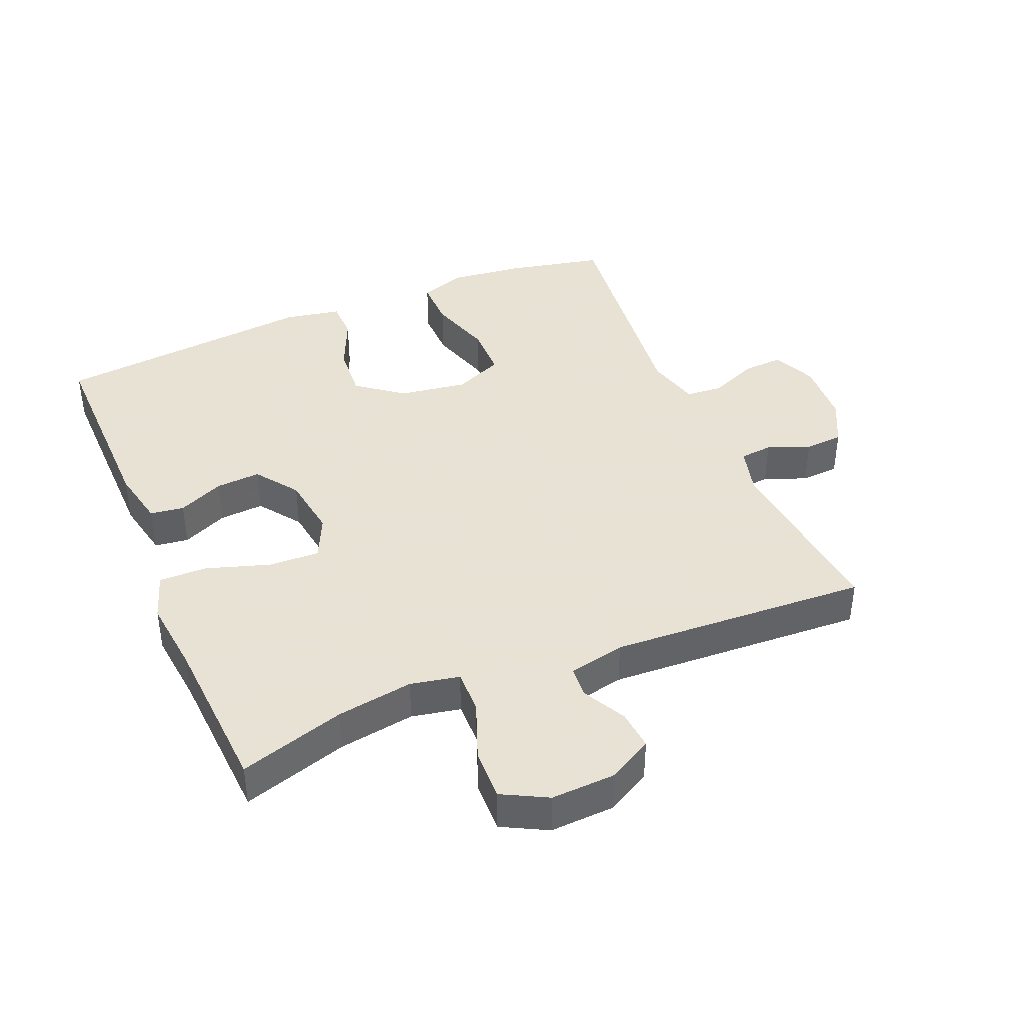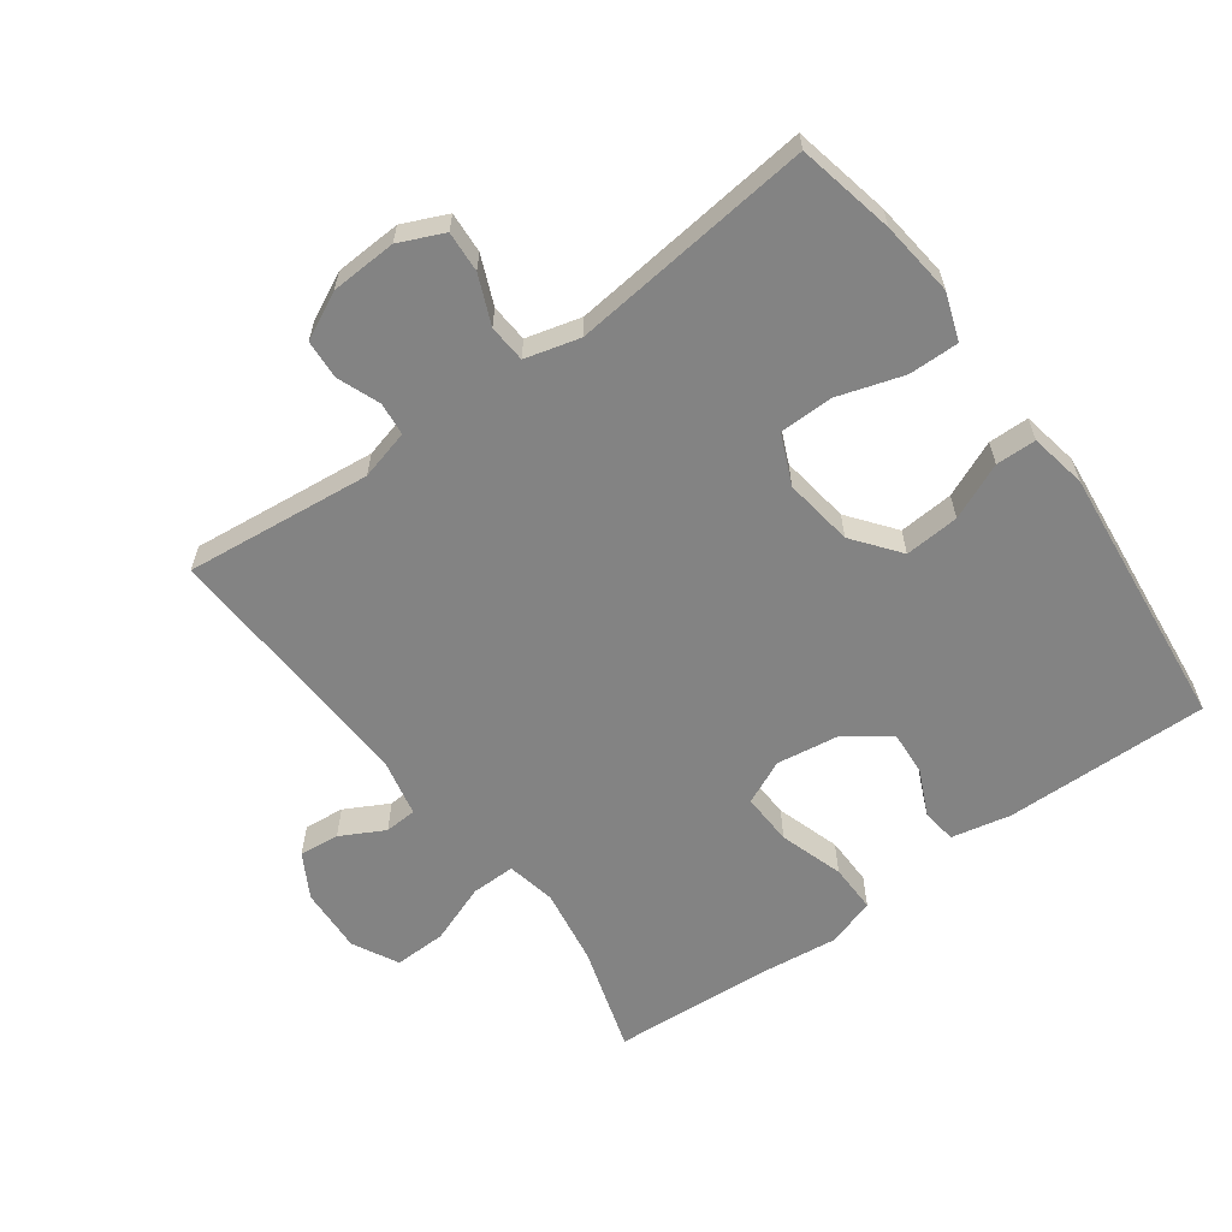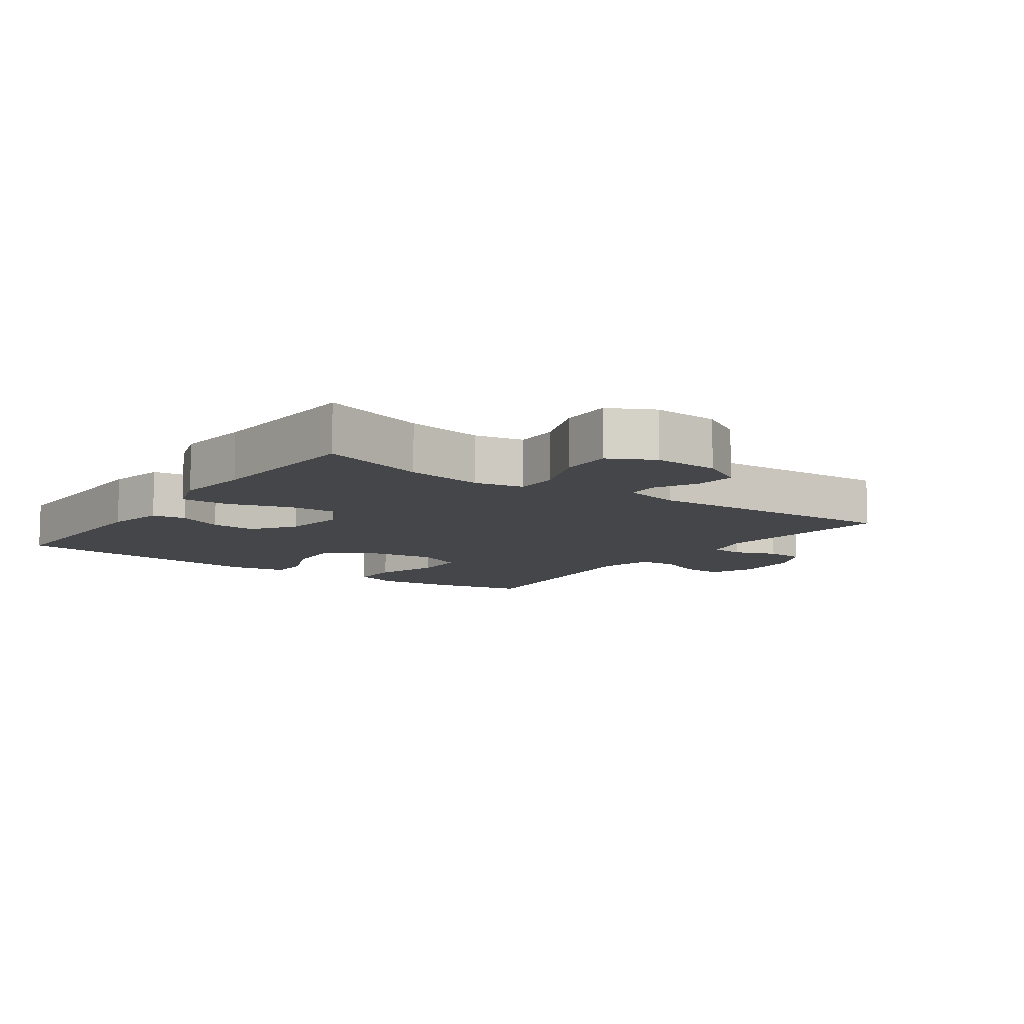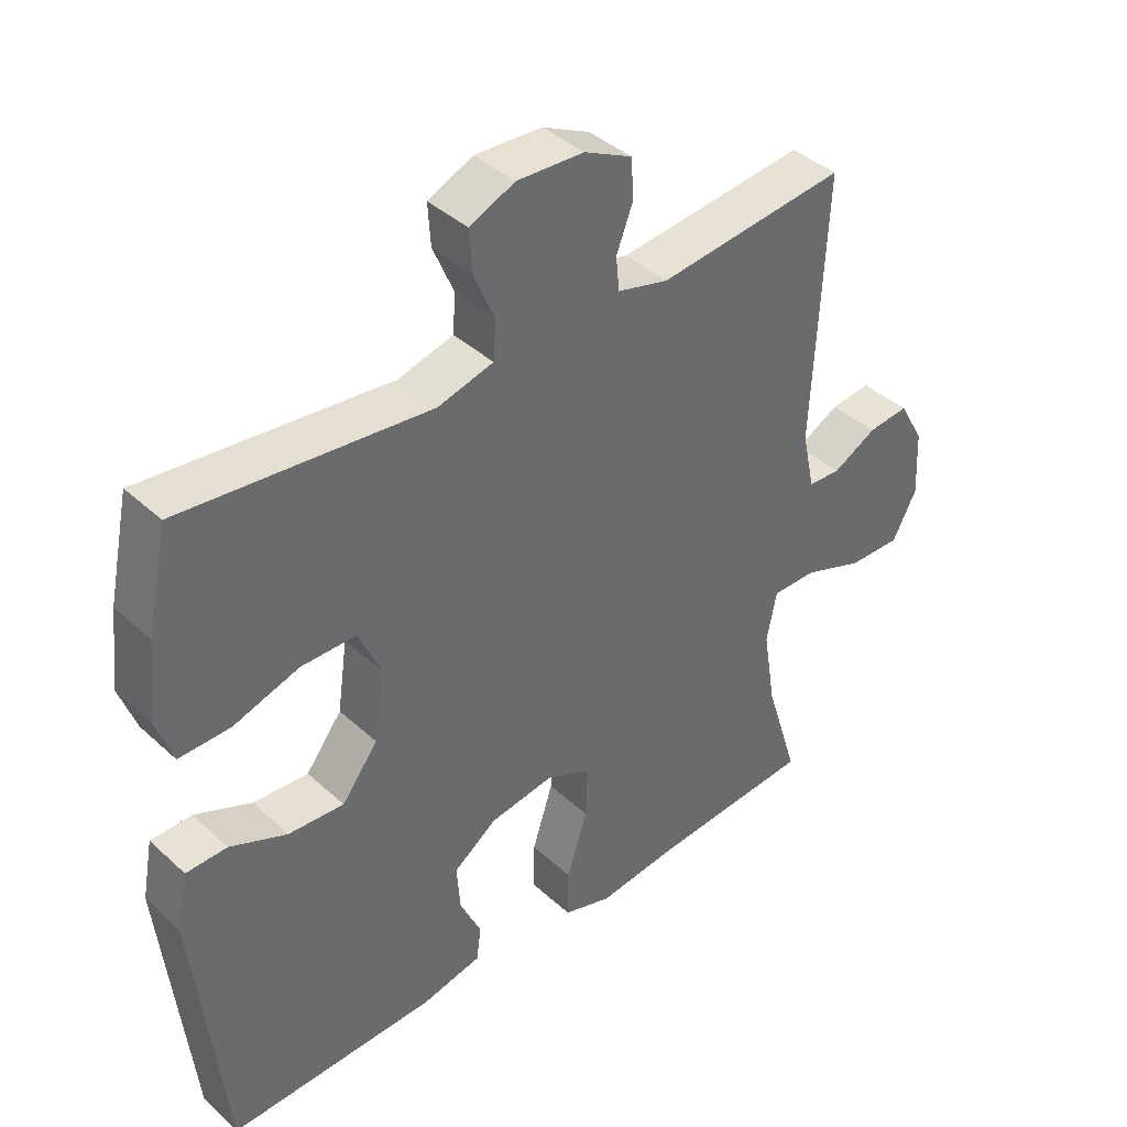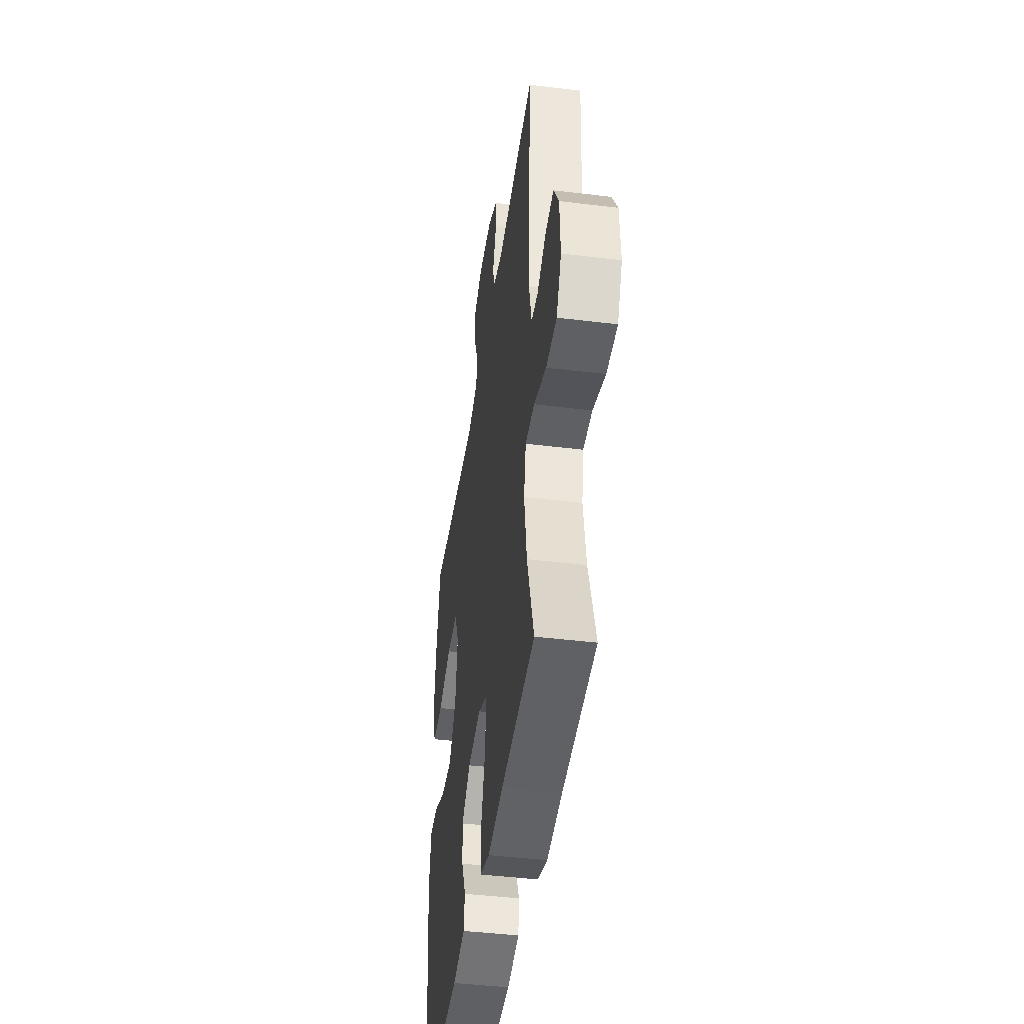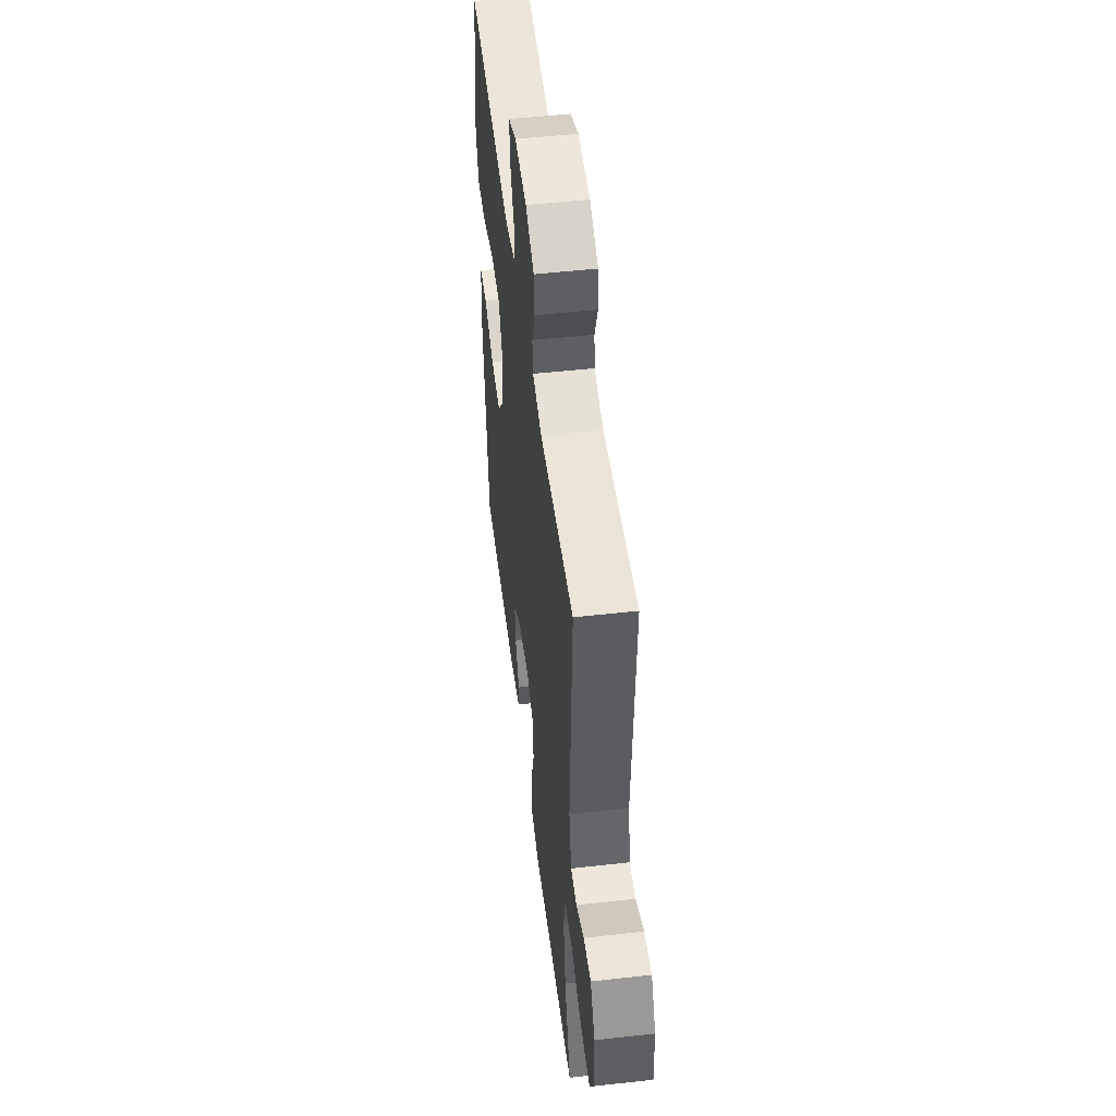
<metadata>
{"format":"obj","ext":"obj","renderer":"f3d","projection":"perspective","resolution":1024,"background":"white","views":[{"elev":40.6,"azim":-112.6,"up":"+Y"},{"elev":-61.0,"azim":36.1,"up":"+Y"},{"elev":-9.6,"azim":-125.3,"up":"+Y"},{"elev":40.2,"azim":138.1,"up":"+Z"},{"elev":-44.0,"azim":-98.2,"up":"+Z"},{"elev":51.0,"azim":-97.0,"up":"+Z"}]}
</metadata>
<code>
v -0.5 0.07 -0.5
v -0.45 0.07 -0.339
v -0.431 0.07 -0.221
v -0.446 0.07 -0.146
v -0.513 0.07 -0.147
v -0.604 0.07 -0.181
v -0.683 0.07 -0.183
v -0.719 0.07 -0.114
v -0.714 0.07 -0.014
v -0.676 0.07 0.053
v -0.615 0.07 0.047
v -0.549 0.07 0.012
v -0.5 0.07 0.015
v -0.481 0.07 0.102
v -0.5 0.07 0.5
v -0.218 0.07 0.47
v -0.142 0.07 0.49
v -0.137 0.07 0.54
v -0.162 0.07 0.605
v -0.158 0.07 0.664
v -0.087 0.07 0.699
v 0.013 0.07 0.704
v 0.08 0.07 0.674
v 0.076 0.07 0.612
v 0.045 0.07 0.539
v 0.049 0.07 0.482
v 0.132 0.07 0.46
v 0.5 0.07 0.5
v 0.531 0.07 0.353
v 0.544 0.07 0.239
v 0.519 0.07 0.168
v 0.443 0.07 0.169
v 0.344 0.07 0.2
v 0.262 0.07 0.199
v 0.229 0.07 0.124
v 0.244 0.07 0.019
v 0.298 0.07 -0.051
v 0.381 0.07 -0.045
v 0.466 0.07 -0.008
v 0.527 0.07 -0.009
v 0.543 0.07 -0.095
v 0.5 0.07 -0.5
v 0.189 0.07 -0.495
v 0.099 0.07 -0.476
v 0.092 0.07 -0.424
v 0.124 0.07 -0.354
v 0.129 0.07 -0.285
v 0.064 0.07 -0.238
v -0.032 0.07 -0.224
v -0.099 0.07 -0.255
v -0.096 0.07 -0.334
v -0.065 0.07 -0.431
v -0.064 0.07 -0.505
v -0.137 0.07 -0.529
v -0.252 0.07 -0.516
v -0.5 0 -0.5
v -0.45 0 -0.339
v -0.431 0 -0.221
v -0.446 0 -0.146
v -0.513 0 -0.147
v -0.604 0 -0.181
v -0.683 0 -0.183
v -0.719 0 -0.114
v -0.714 0 -0.014
v -0.676 0 0.053
v -0.615 0 0.047
v -0.549 0 0.012
v -0.5 0 0.015
v -0.481 0 0.102
v -0.5 0 0.5
v -0.218 0 0.47
v -0.142 0 0.49
v -0.137 0 0.54
v -0.162 0 0.605
v -0.158 0 0.664
v -0.087 0 0.699
v 0.013 0 0.704
v 0.08 0 0.674
v 0.076 0 0.612
v 0.045 0 0.539
v 0.049 0 0.482
v 0.132 0 0.46
v 0.5 0 0.5
v 0.531 0 0.353
v 0.544 0 0.239
v 0.519 0 0.168
v 0.443 0 0.169
v 0.344 0 0.2
v 0.262 0 0.199
v 0.229 0 0.124
v 0.244 0 0.019
v 0.298 0 -0.051
v 0.381 0 -0.045
v 0.466 0 -0.008
v 0.527 0 -0.009
v 0.543 0 -0.095
v 0.5 0 -0.5
v 0.189 0 -0.495
v 0.099 0 -0.476
v 0.092 0 -0.424
v 0.124 0 -0.354
v 0.129 0 -0.285
v 0.064 0 -0.238
v -0.032 0 -0.224
v -0.099 0 -0.255
v -0.096 0 -0.334
v -0.065 0 -0.431
v -0.064 0 -0.505
v -0.137 0 -0.529
v -0.252 0 -0.516
f 52 53 54 55
f 51 52 55 1
f 50 51 1 2
f 49 50 2 3
f 43 44 45 46
f 43 46 47
f 42 43 47
f 41 42 47 48
f 38 39 40 41
f 37 38 41 48
f 30 31 32 33
f 30 33 34
f 27 28 29 30
f 26 27 30 34
f 22 23 24 25
f 22 25 26
f 21 22 26
f 18 19 20 21
f 17 18 21 26
f 16 17 26 34
f 14 15 16 34
f 9 10 11 12
f 9 12 13
f 8 9 13
f 5 6 7 8
f 4 5 8 13
f 49 3 4
f 36 37 48 49
f 35 36 49 4
f 14 34 35
f 4 13 14 35
f 110 109 108 107
f 56 110 107 106
f 57 56 106 105
f 58 57 105 104
f 101 100 99 98
f 102 101 98
f 102 98 97
f 103 102 97 96
f 96 95 94 93
f 103 96 93 92
f 88 87 86 85
f 89 88 85
f 85 84 83 82
f 89 85 82 81
f 80 79 78 77
f 81 80 77
f 81 77 76
f 76 75 74 73
f 81 76 73 72
f 89 81 72 71
f 89 71 70 69
f 67 66 65 64
f 68 67 64
f 68 64 63
f 63 62 61 60
f 68 63 60 59
f 59 58 104
f 104 103 92 91
f 59 104 91 90
f 90 89 69
f 90 69 68 59
f 1 56 57 2
f 2 57 58 3
f 3 58 59 4
f 4 59 60 5
f 5 60 61 6
f 6 61 62 7
f 7 62 63 8
f 8 63 64 9
f 9 64 65 10
f 10 65 66 11
f 11 66 67 12
f 12 67 68 13
f 13 68 69 14
f 14 69 70 15
f 15 70 71 16
f 16 71 72 17
f 17 72 73 18
f 18 73 74 19
f 19 74 75 20
f 20 75 76 21
f 21 76 77 22
f 22 77 78 23
f 23 78 79 24
f 24 79 80 25
f 25 80 81 26
f 26 81 82 27
f 27 82 83 28
f 28 83 84 29
f 29 84 85 30
f 30 85 86 31
f 31 86 87 32
f 32 87 88 33
f 33 88 89 34
f 34 89 90 35
f 35 90 91 36
f 36 91 92 37
f 37 92 93 38
f 38 93 94 39
f 39 94 95 40
f 40 95 96 41
f 41 96 97 42
f 42 97 98 43
f 43 98 99 44
f 44 99 100 45
f 45 100 101 46
f 46 101 102 47
f 47 102 103 48
f 48 103 104 49
f 49 104 105 50
f 50 105 106 51
f 51 106 107 52
f 52 107 108 53
f 53 108 109 54
f 54 109 110 55
f 55 110 56 1

</code>
